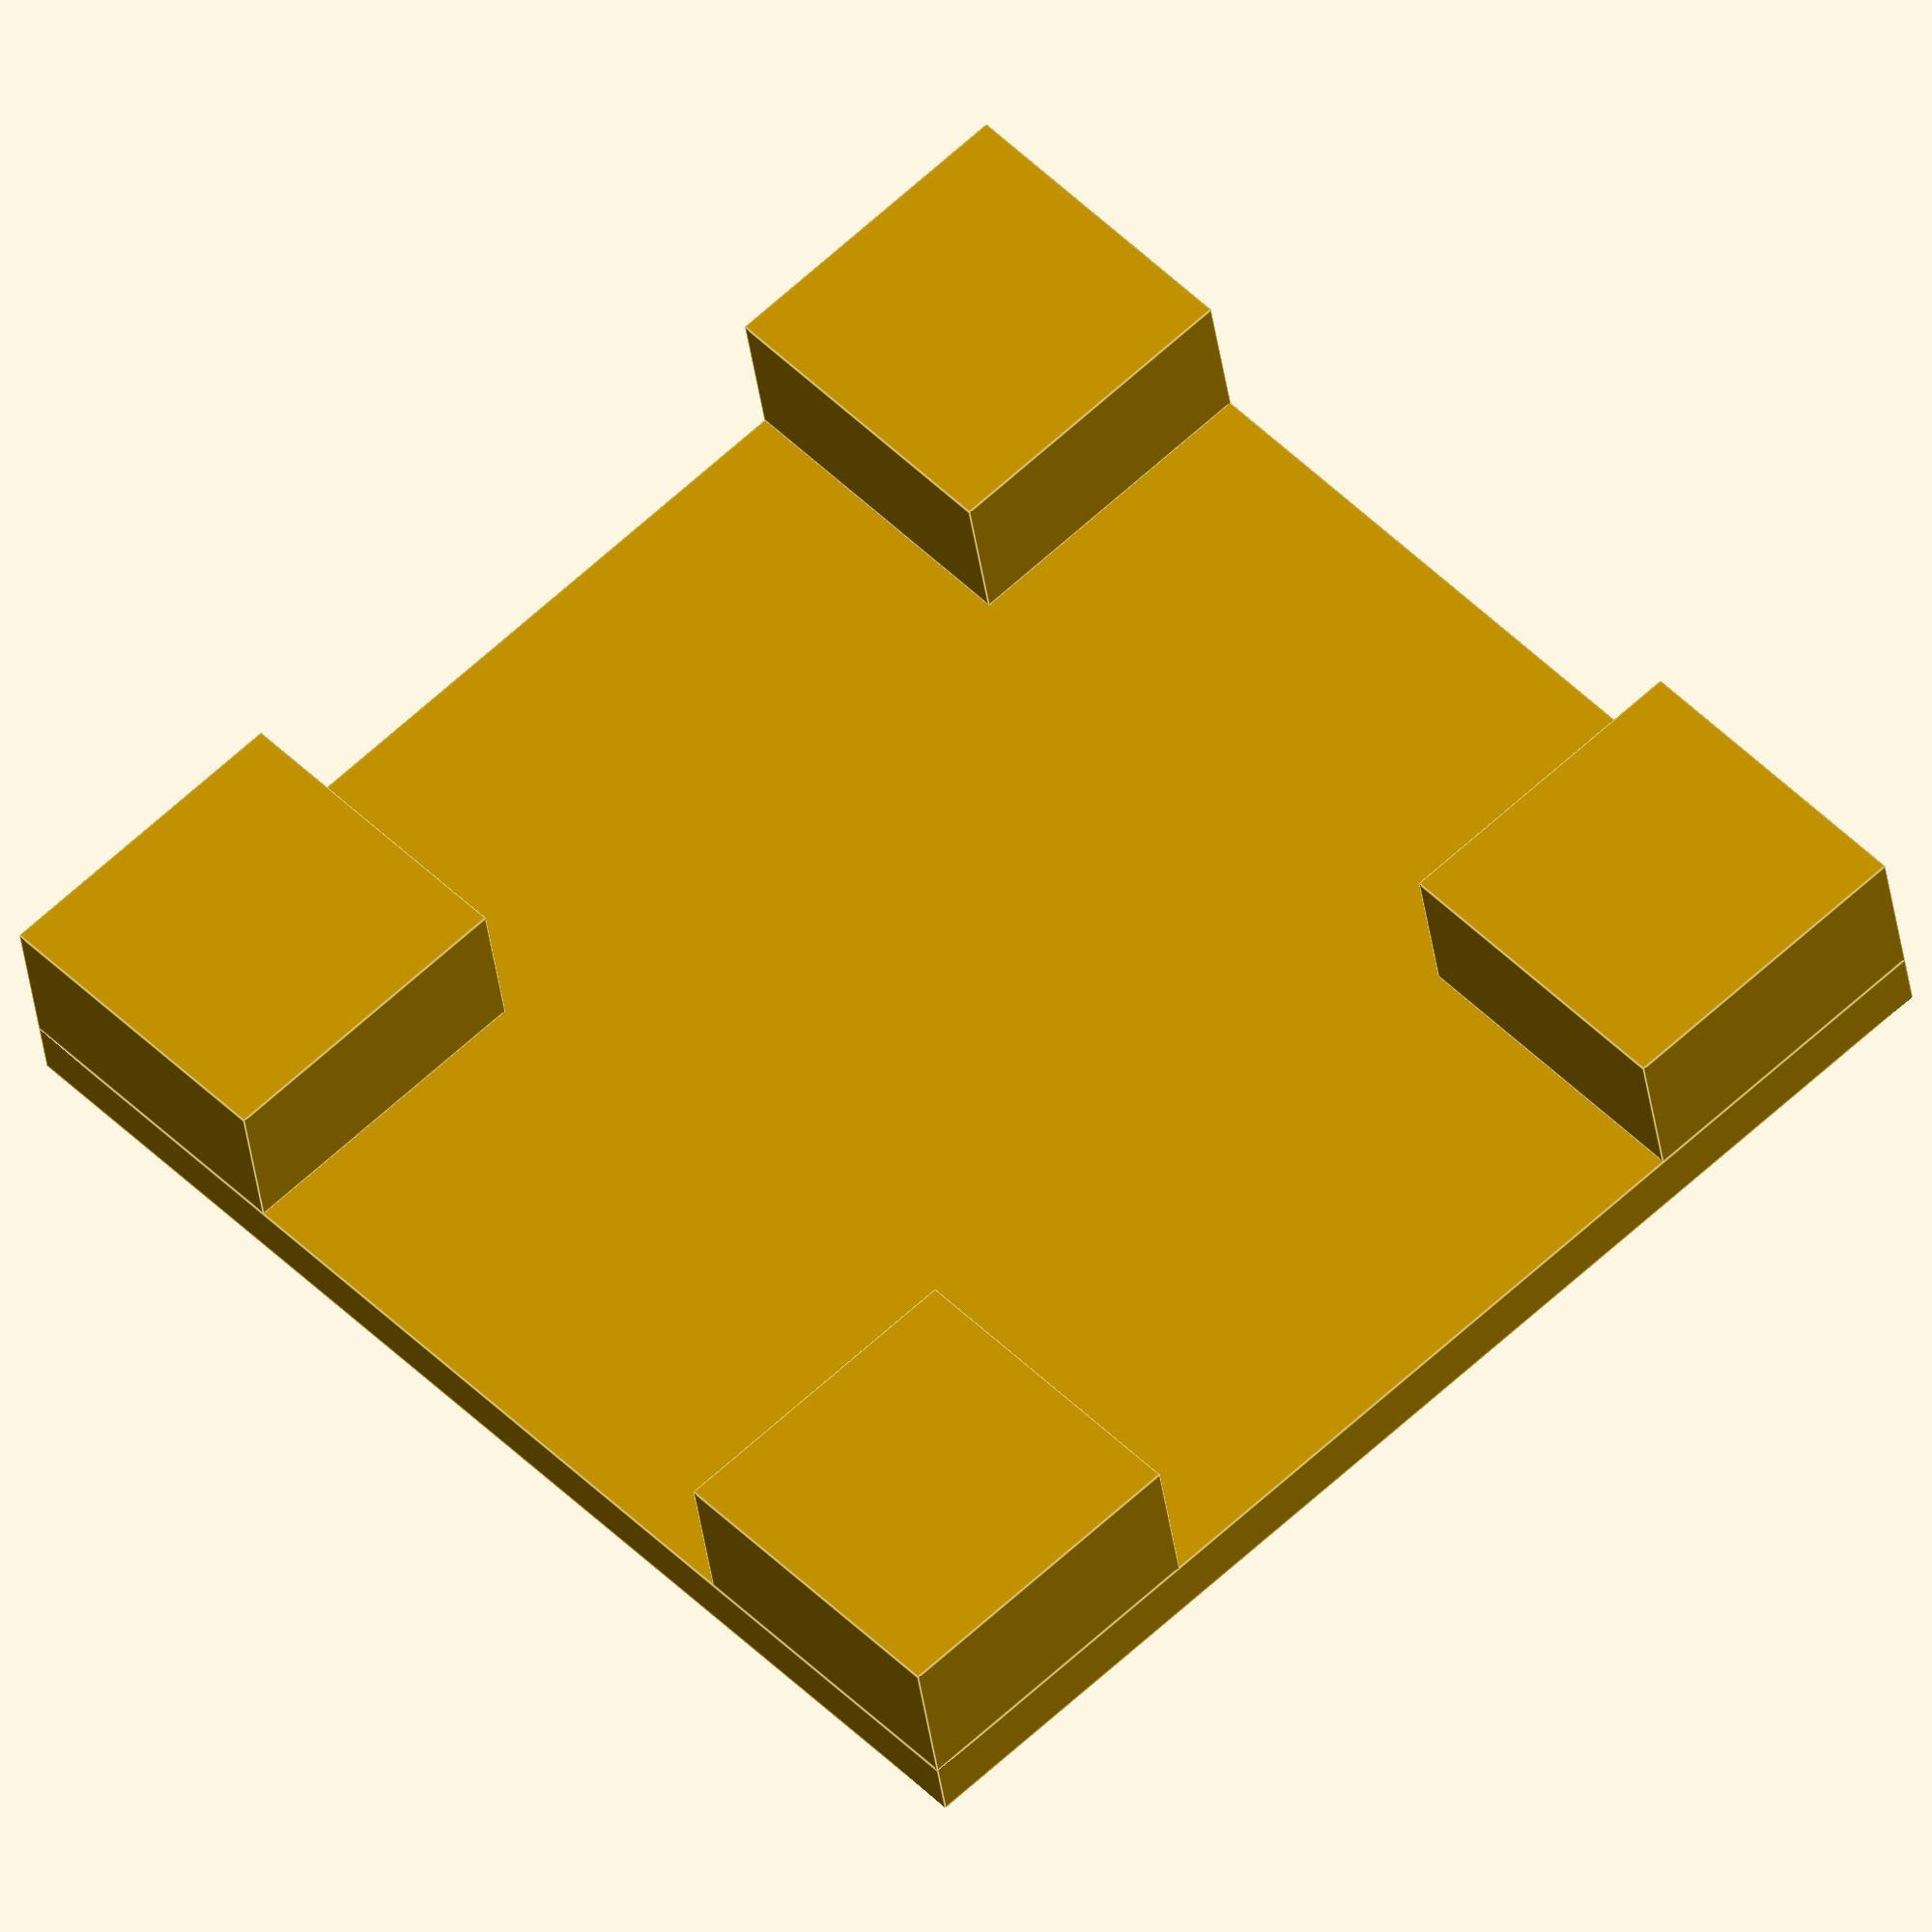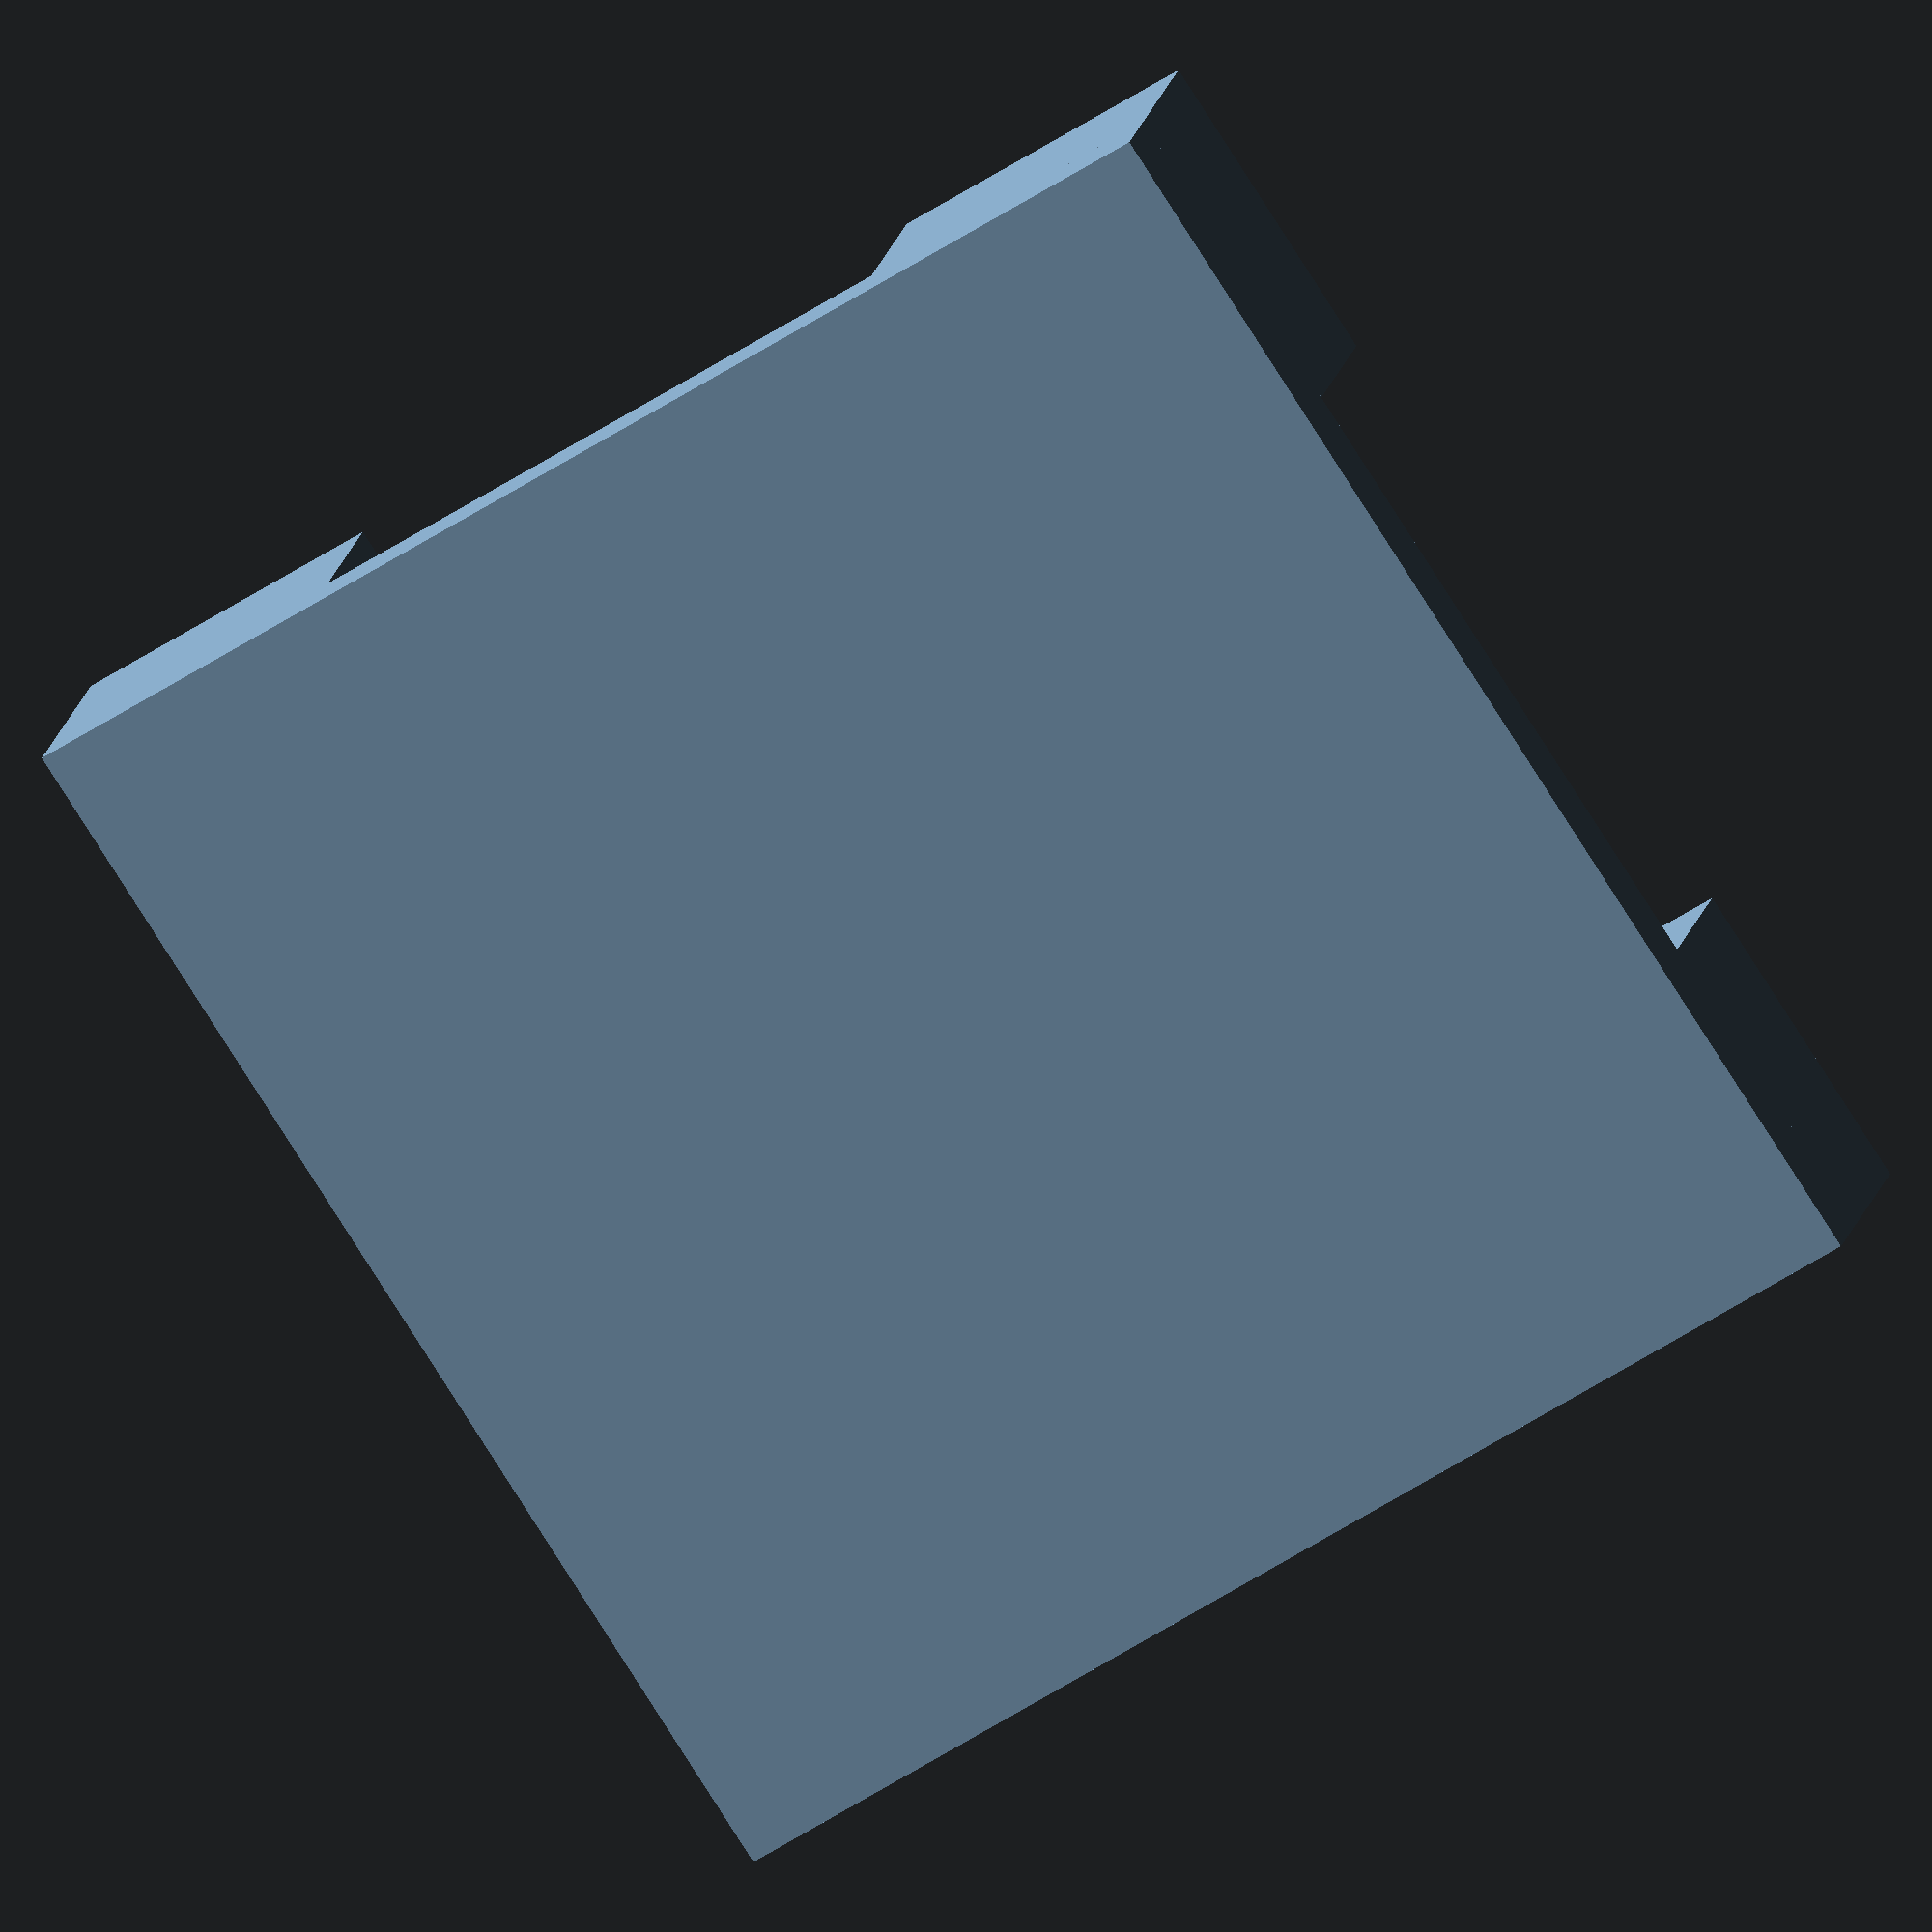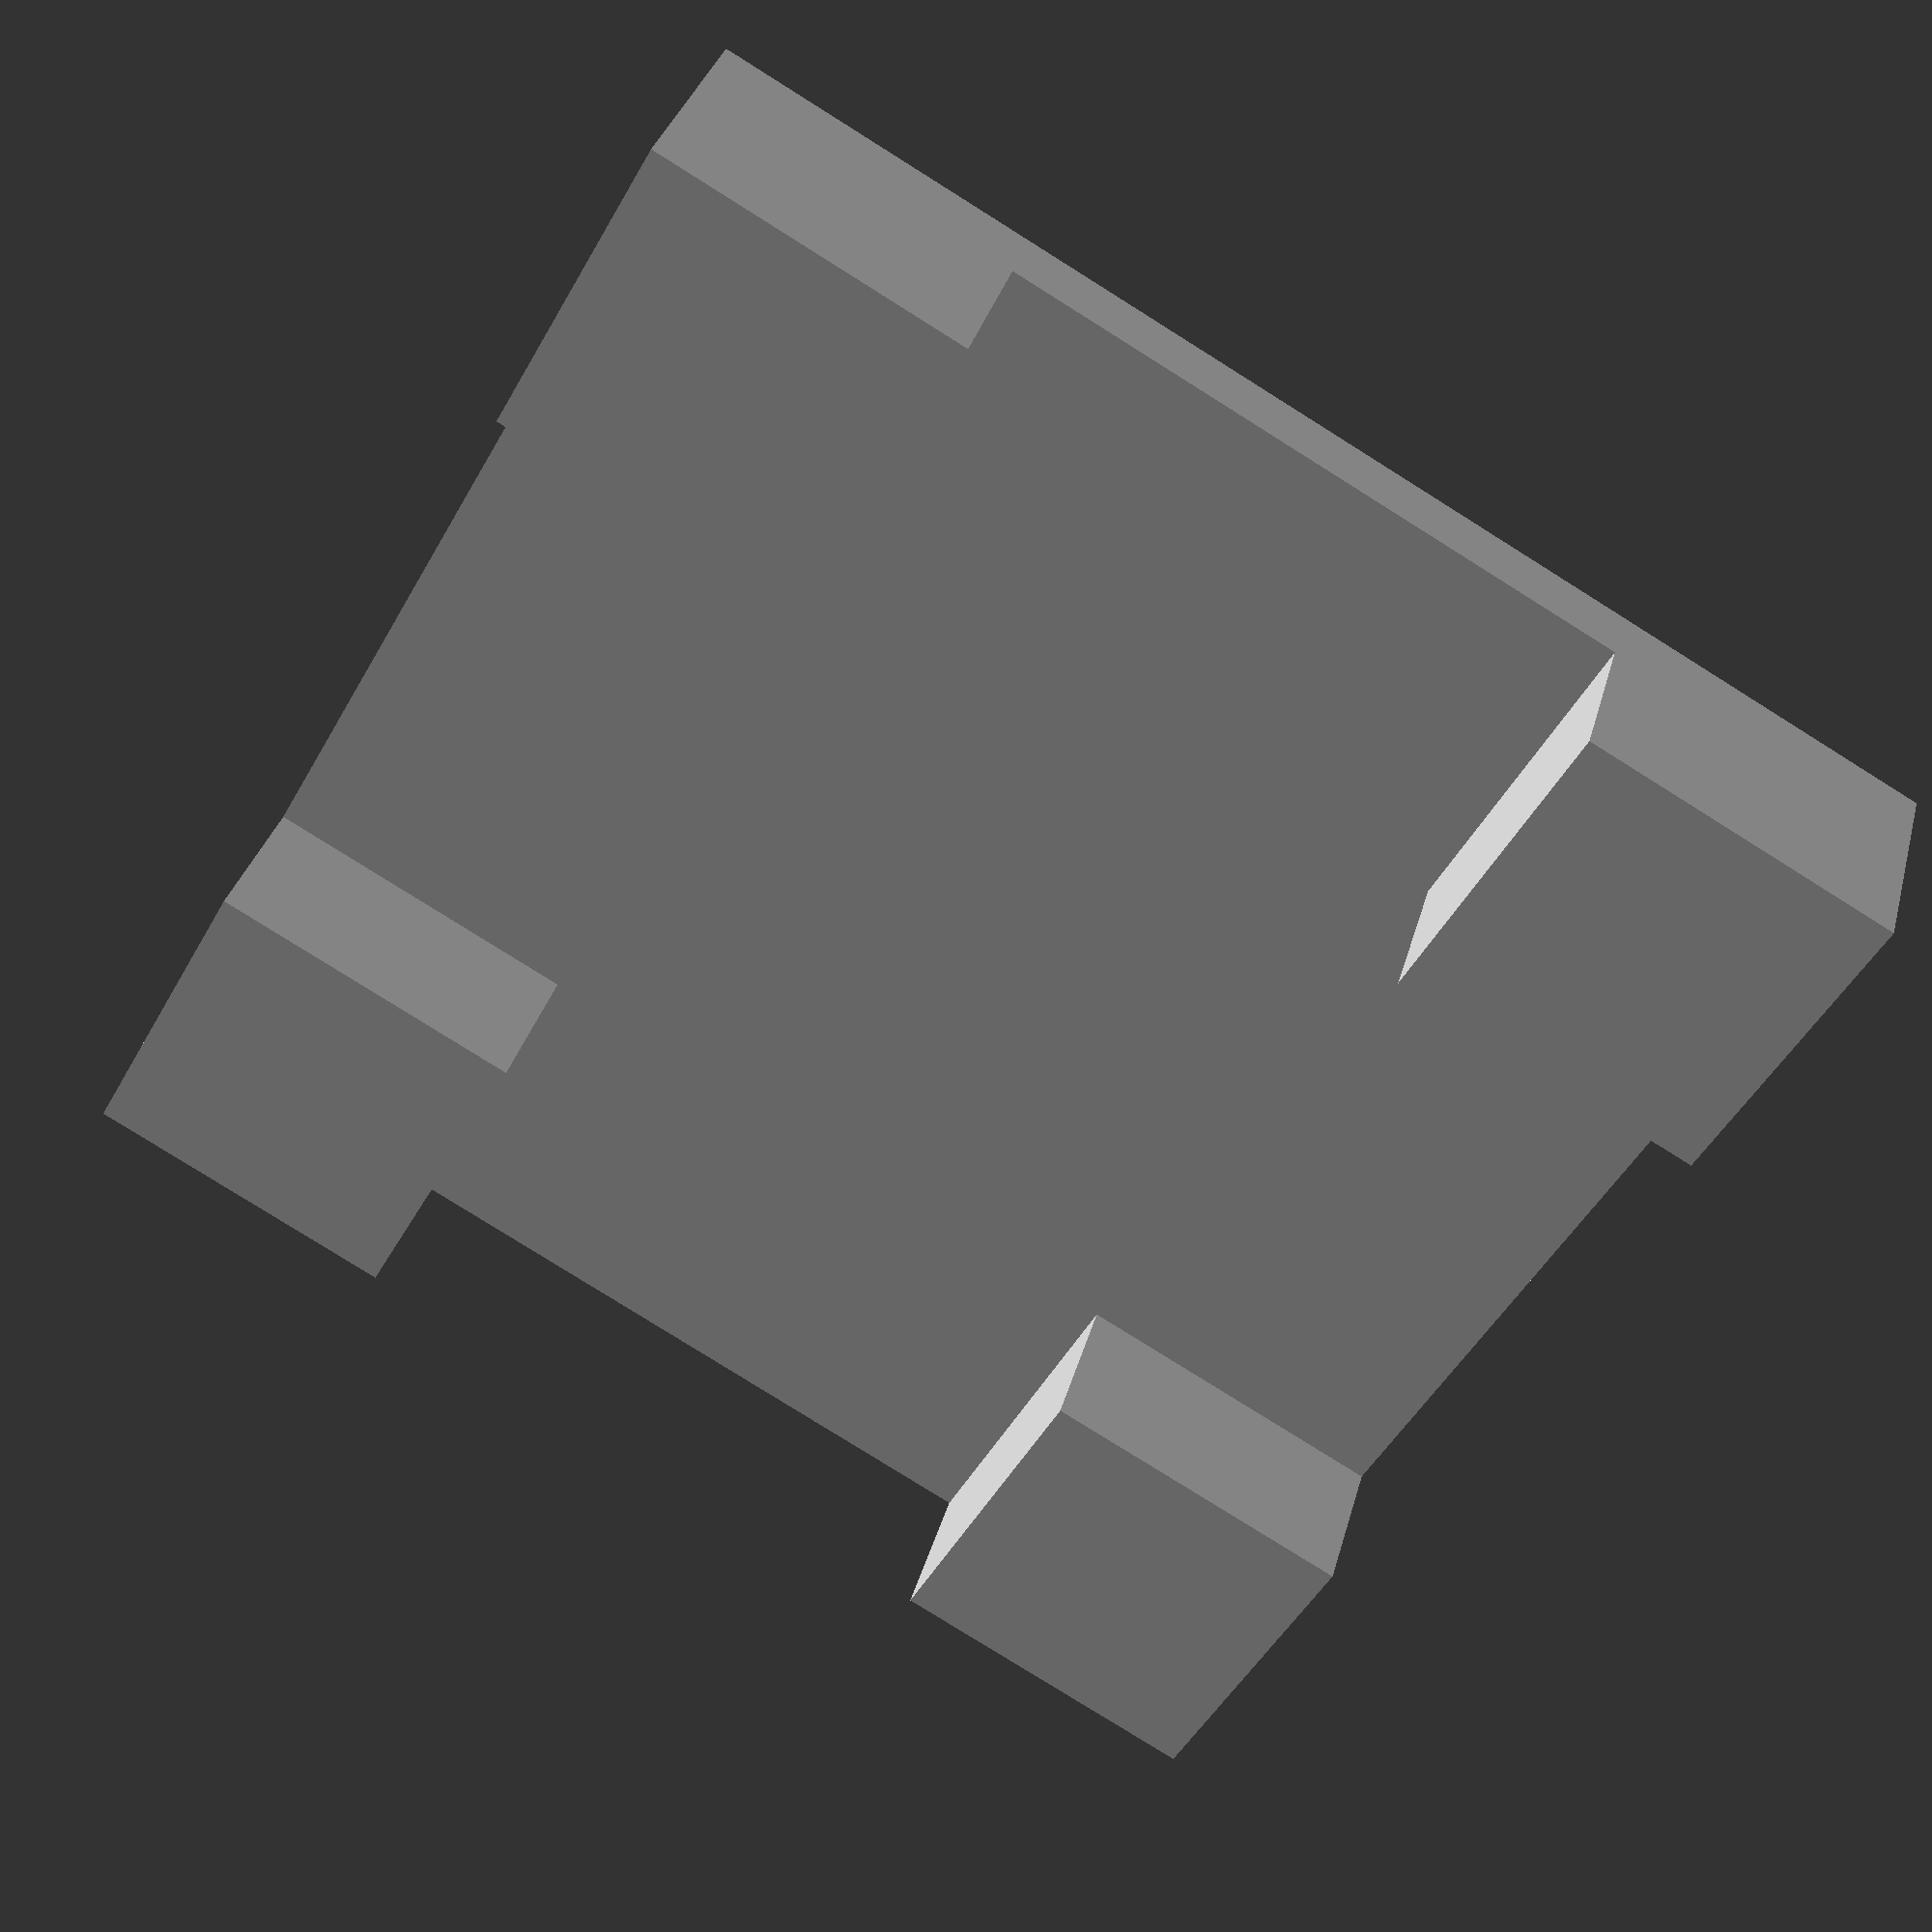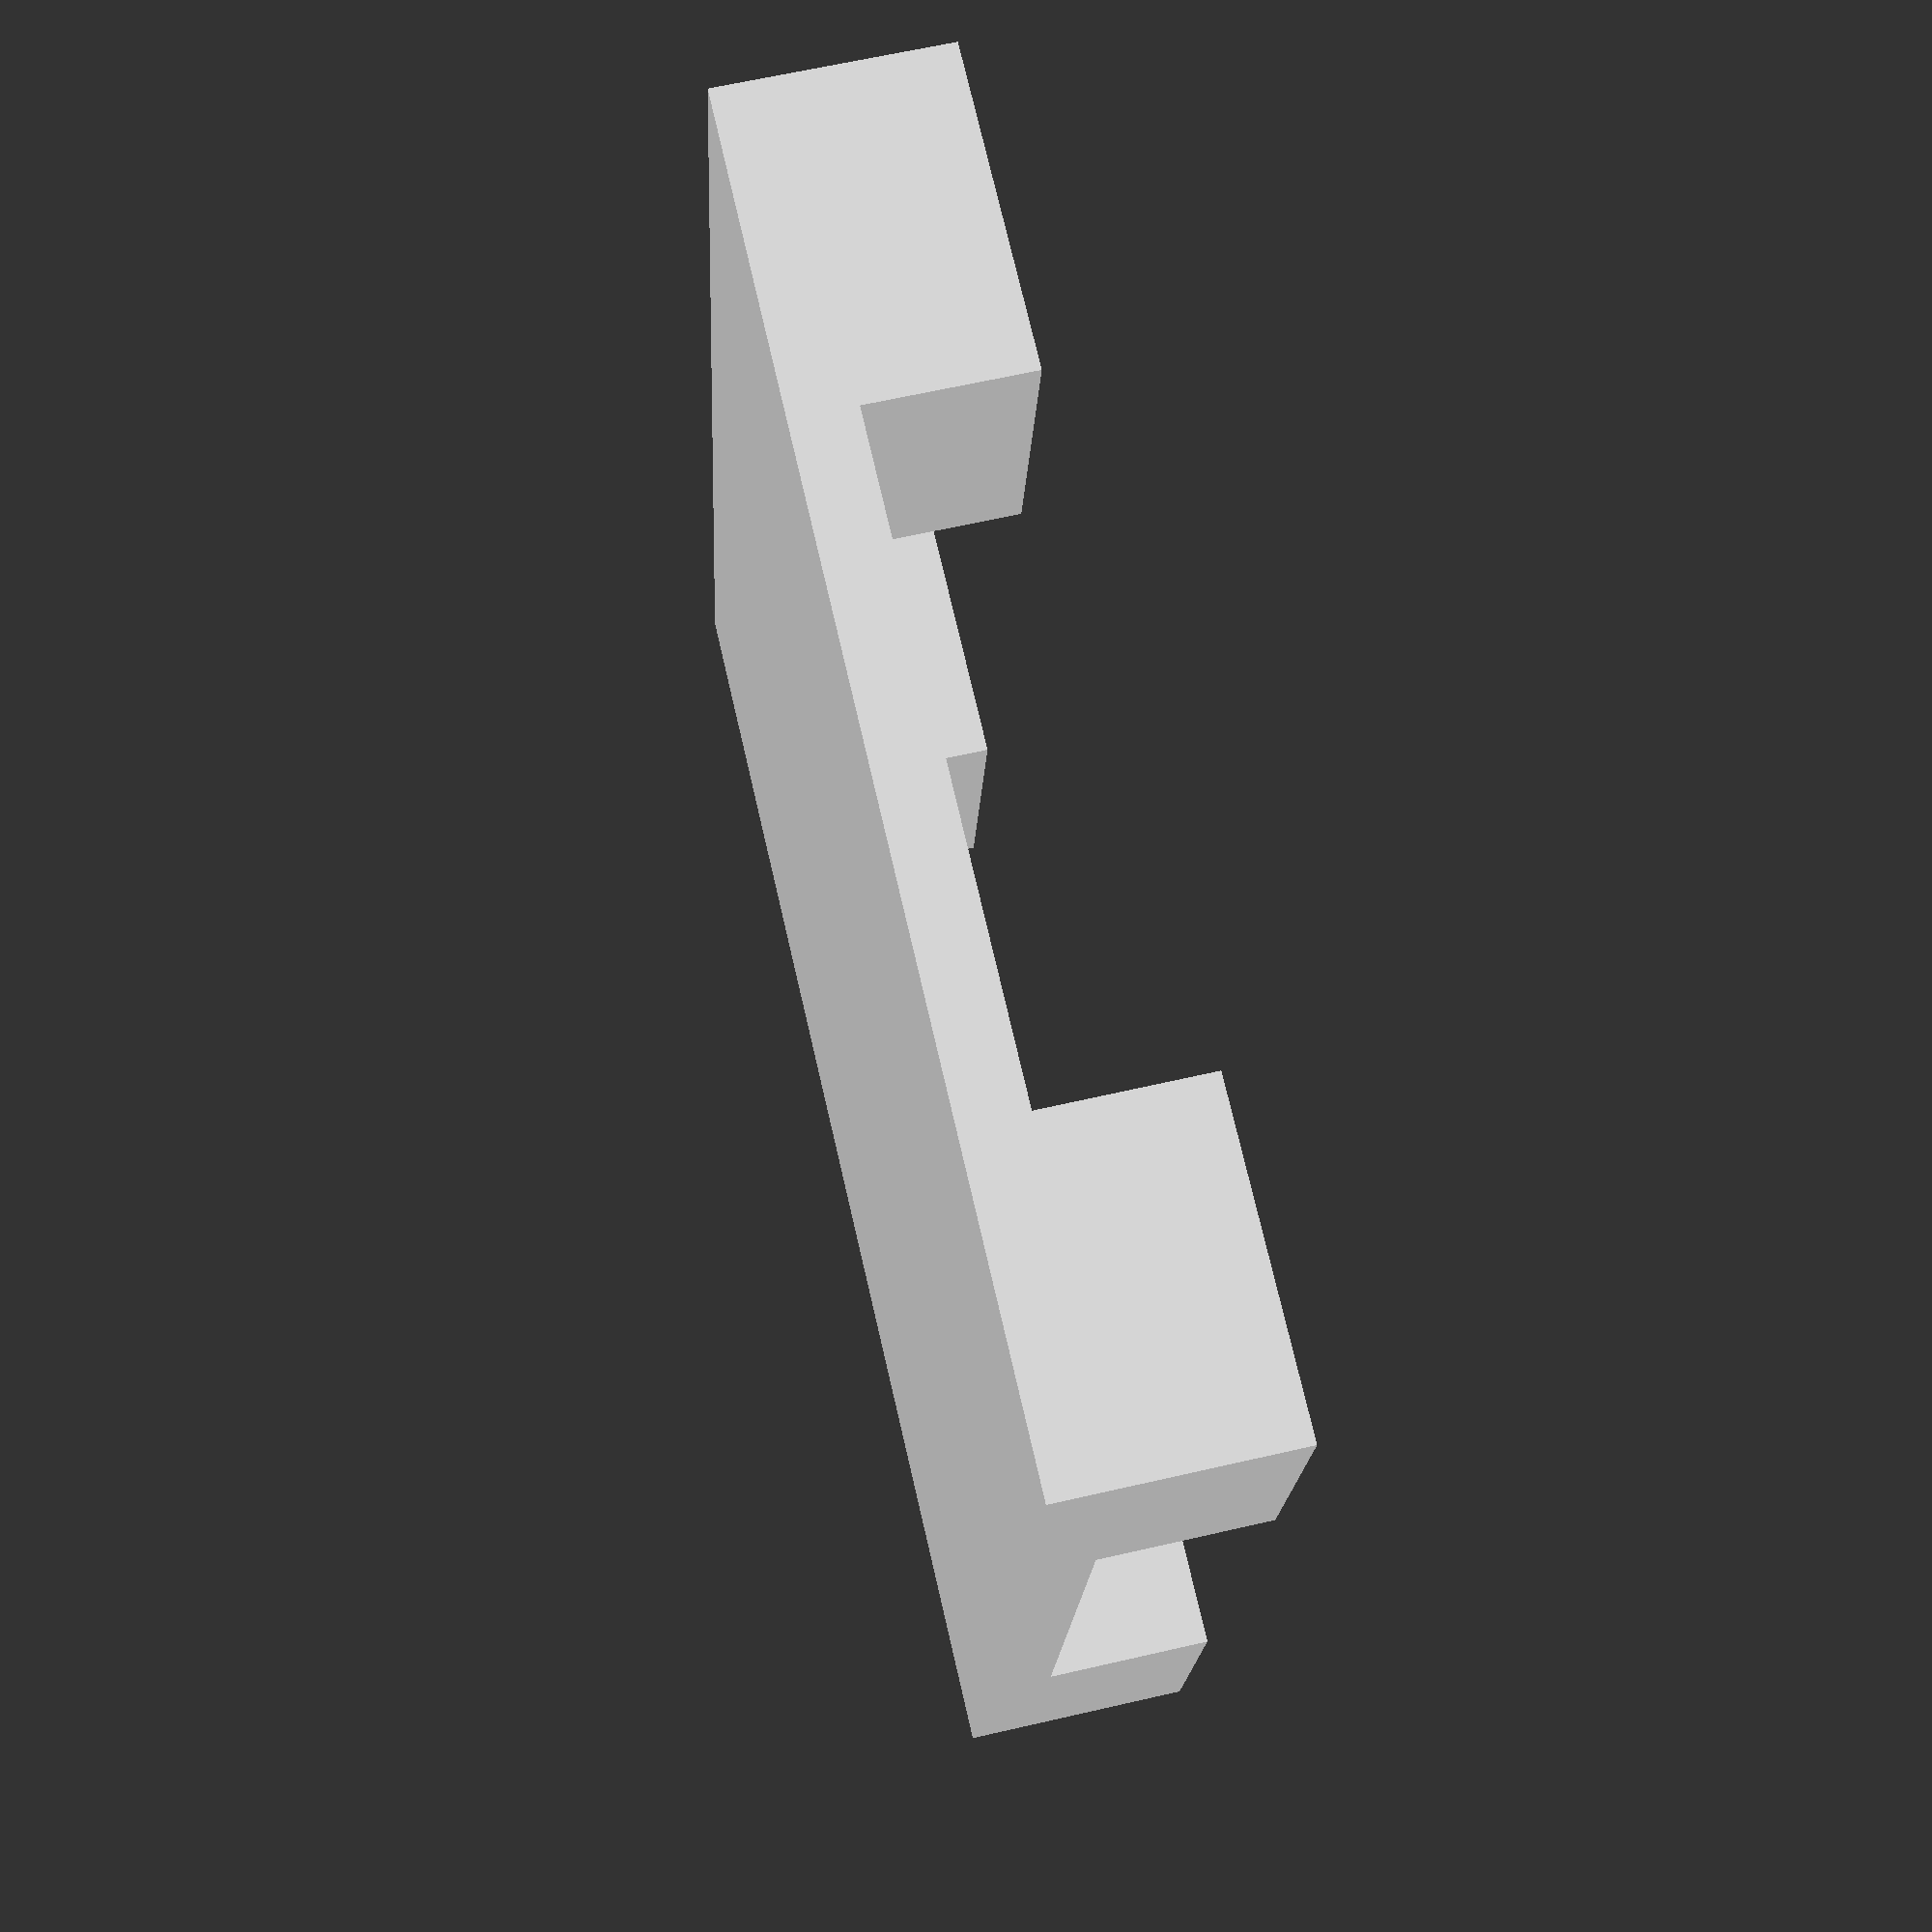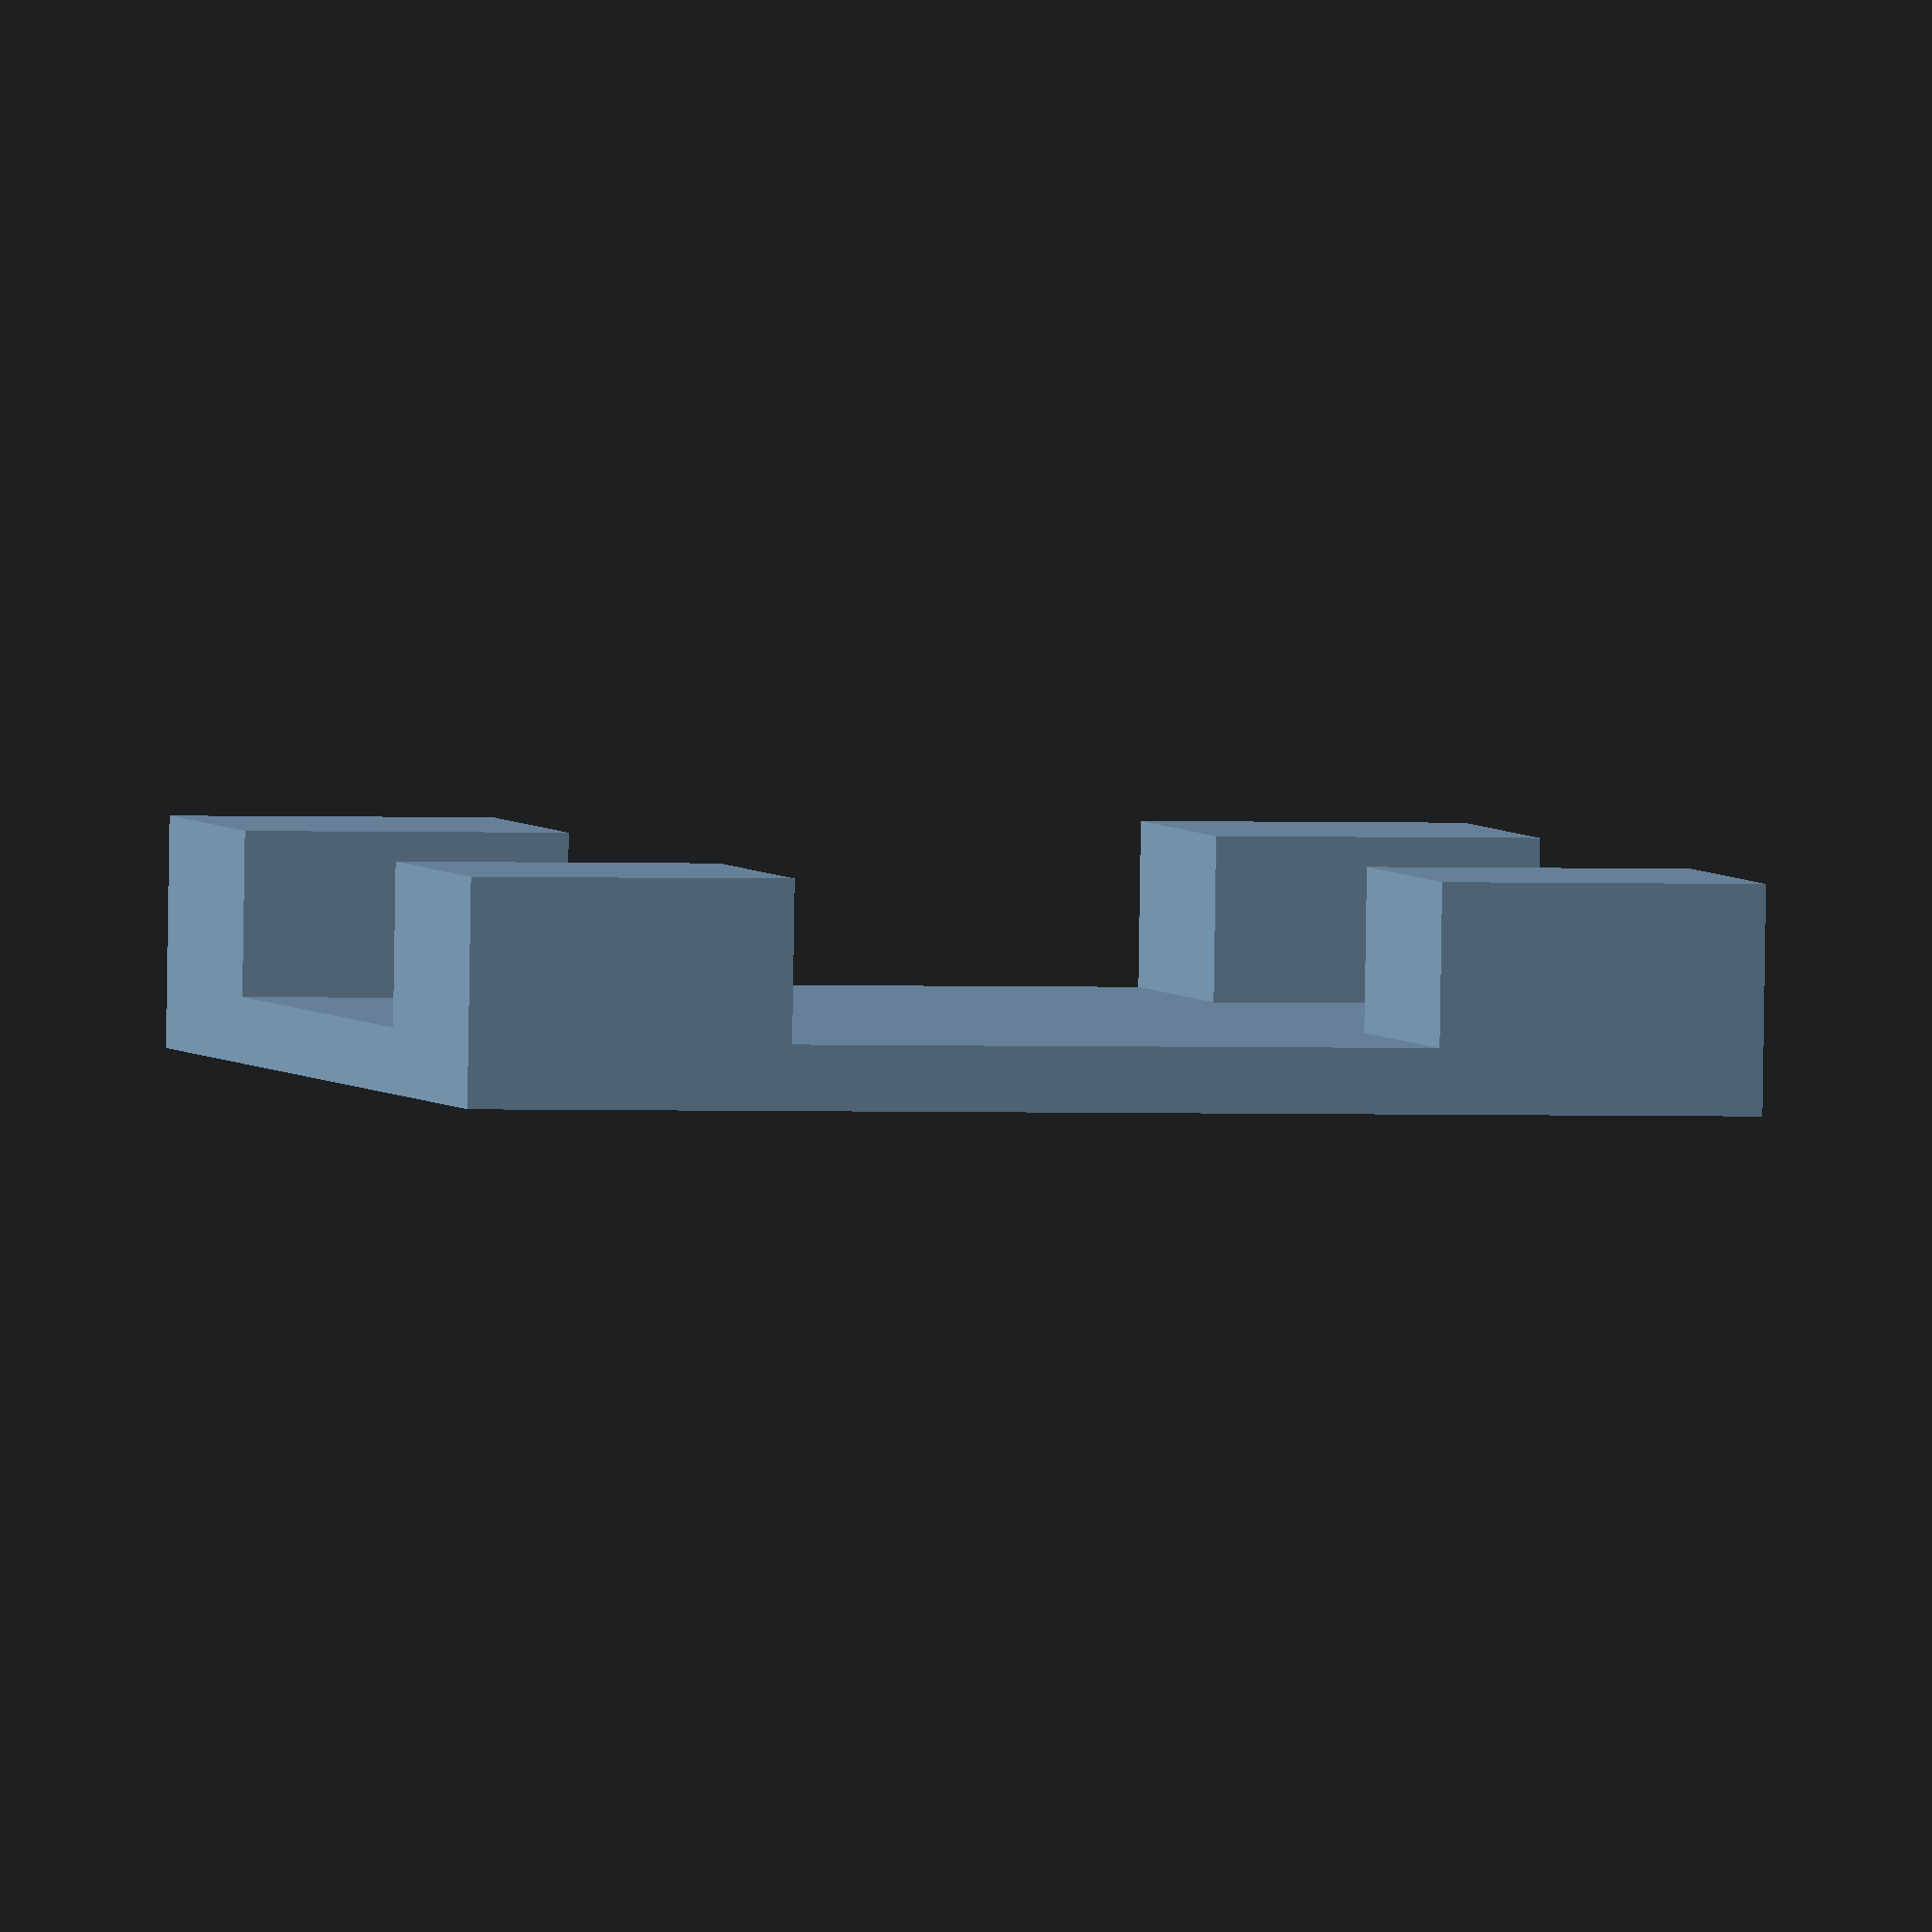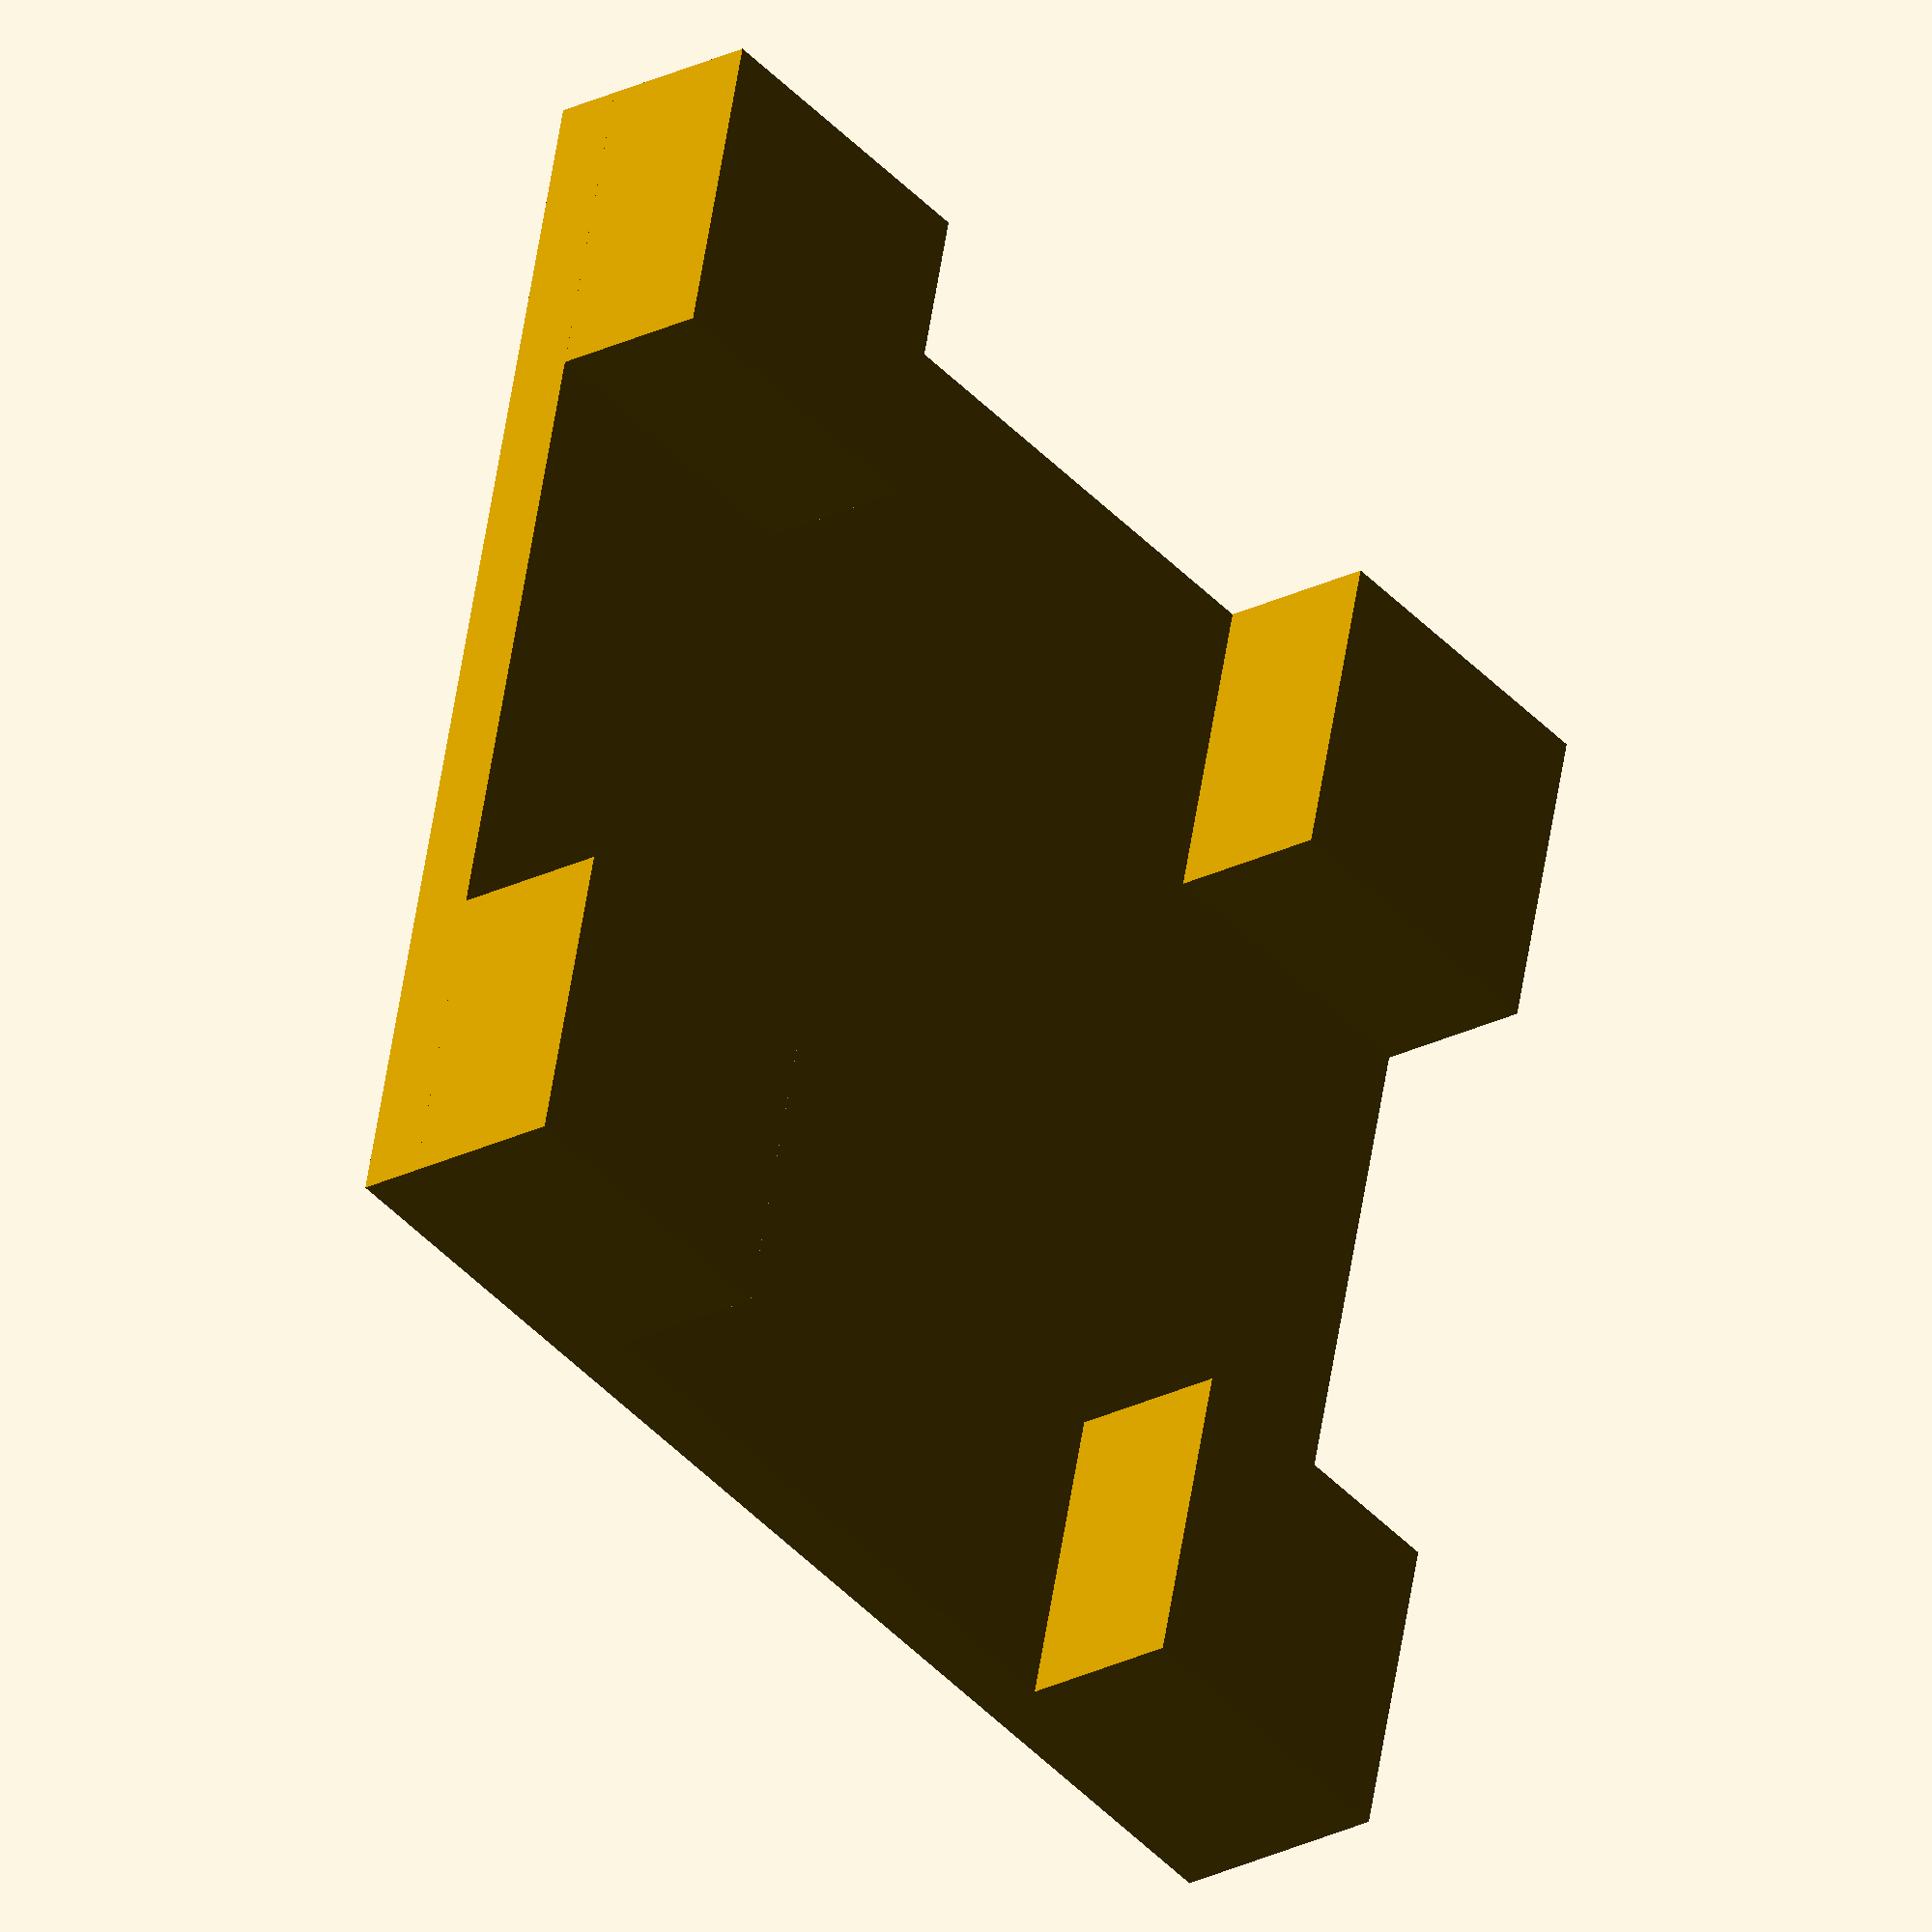
<openscad>
delta=20;
width=10;
height=[5, 2];

for (j = [-1:2:1])
{
	for (i = [-1:2:1])
	{
		translate([i*delta/2+i*width/2,j*delta/2+j*width/2,0])
			cube([width,width,height[0]], center=true);
	}
}

translate([0,0,height[0]/2+height[1]/2])
	cube([delta+2*width,delta+2*width,height[1]], center=true);
</openscad>
<views>
elev=34.5 azim=222.9 roll=186.8 proj=o view=edges
elev=341.5 azim=56.8 roll=12.2 proj=o view=wireframe
elev=146.4 azim=151.0 roll=345.7 proj=p view=solid
elev=298.1 azim=191.1 roll=76.7 proj=p view=solid
elev=267.5 azim=103.1 roll=0.9 proj=o view=solid
elev=24.5 azim=166.5 roll=129.6 proj=o view=solid
</views>
